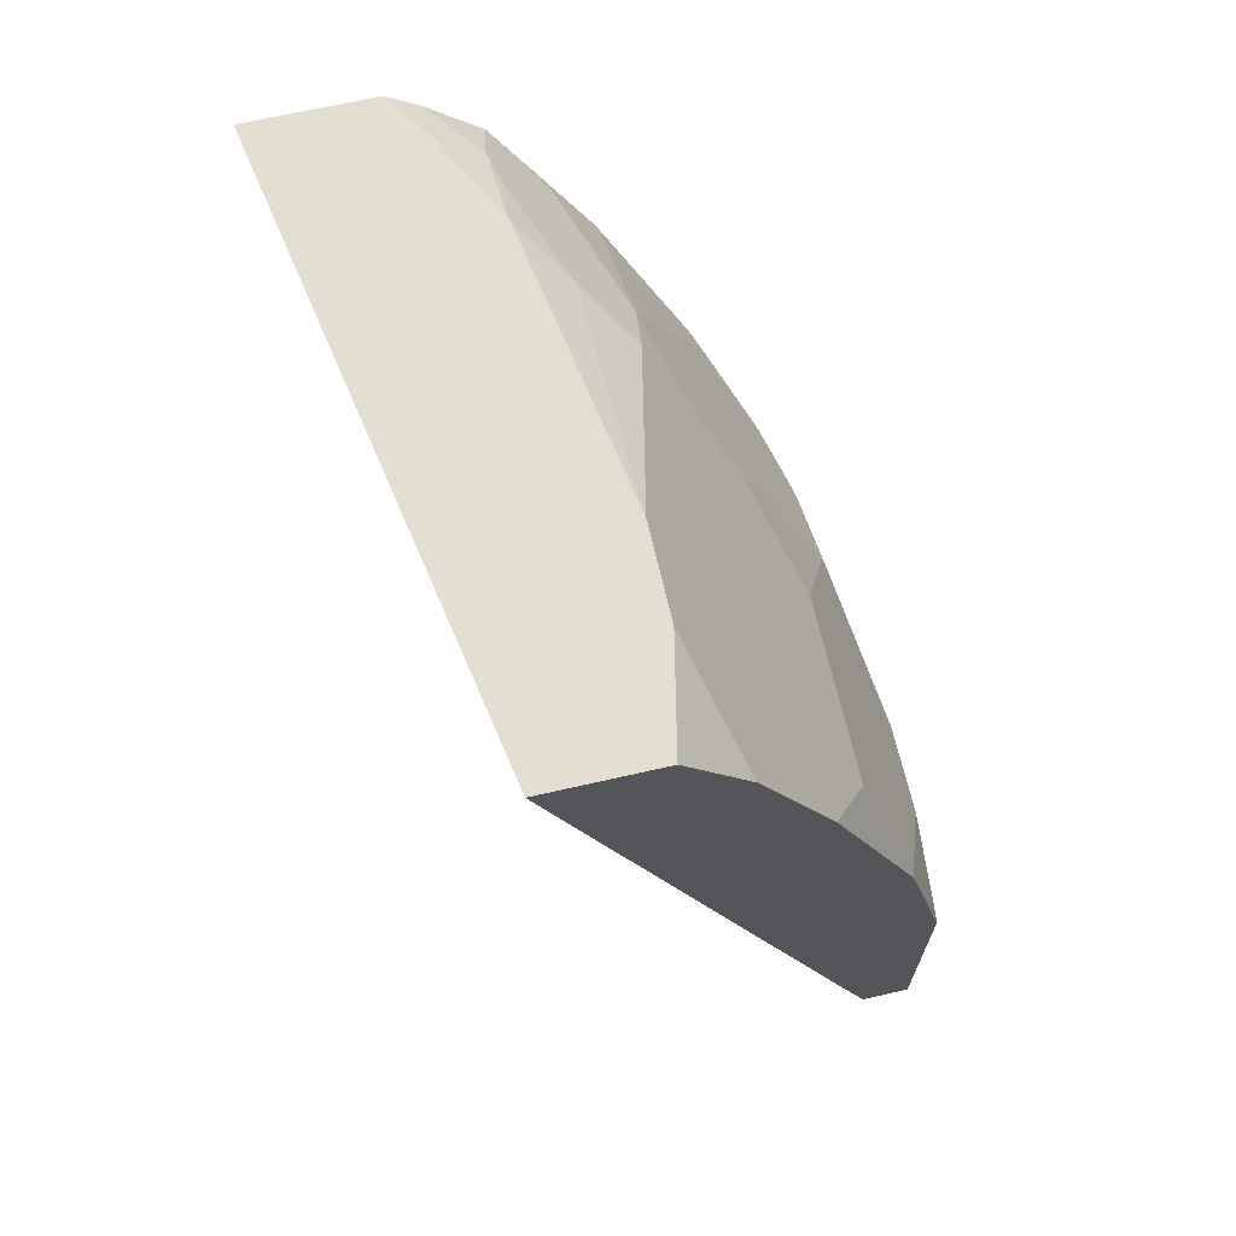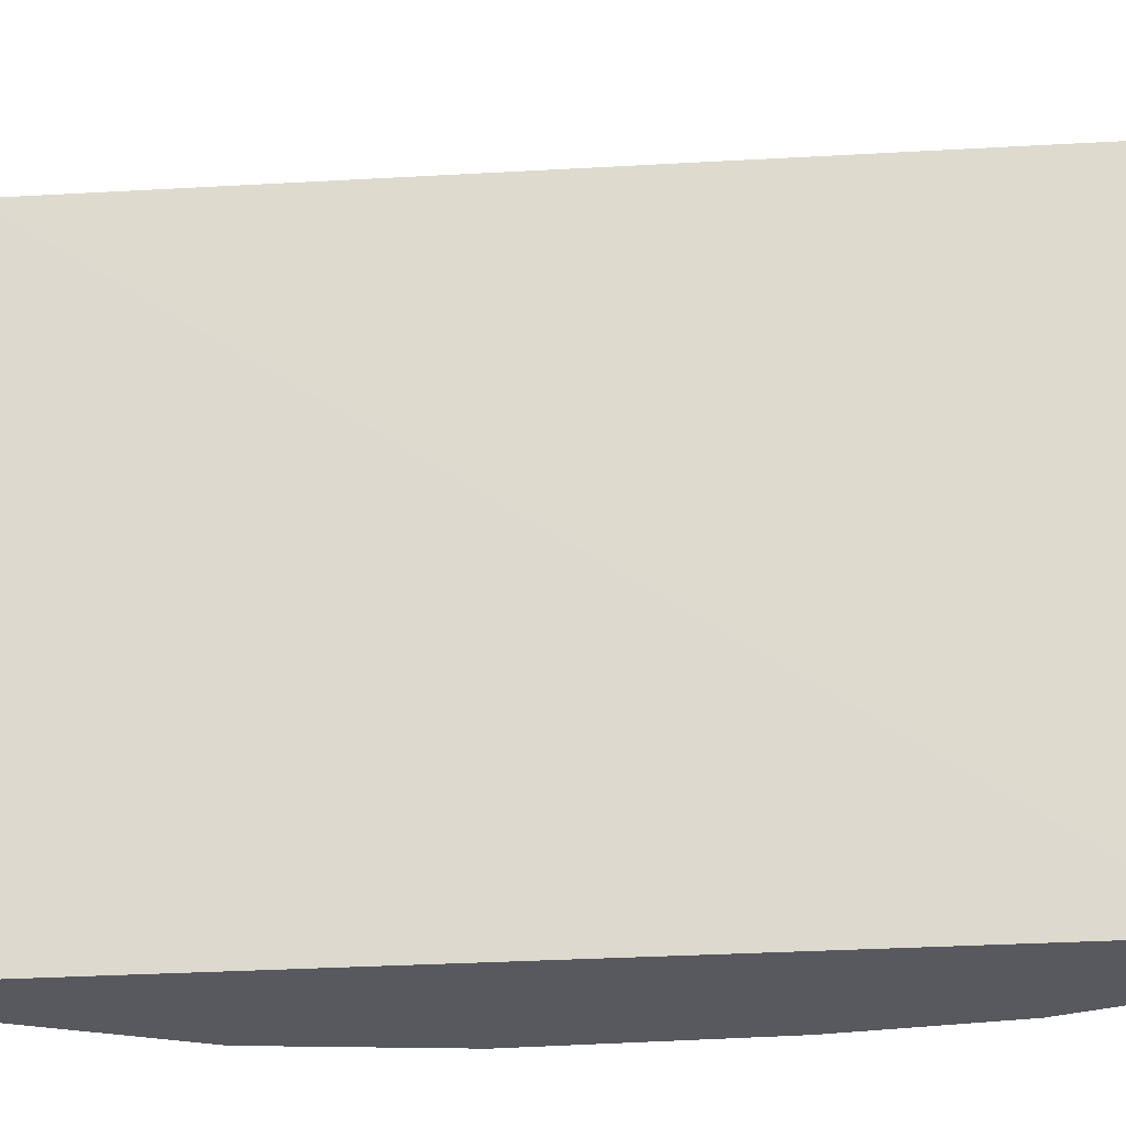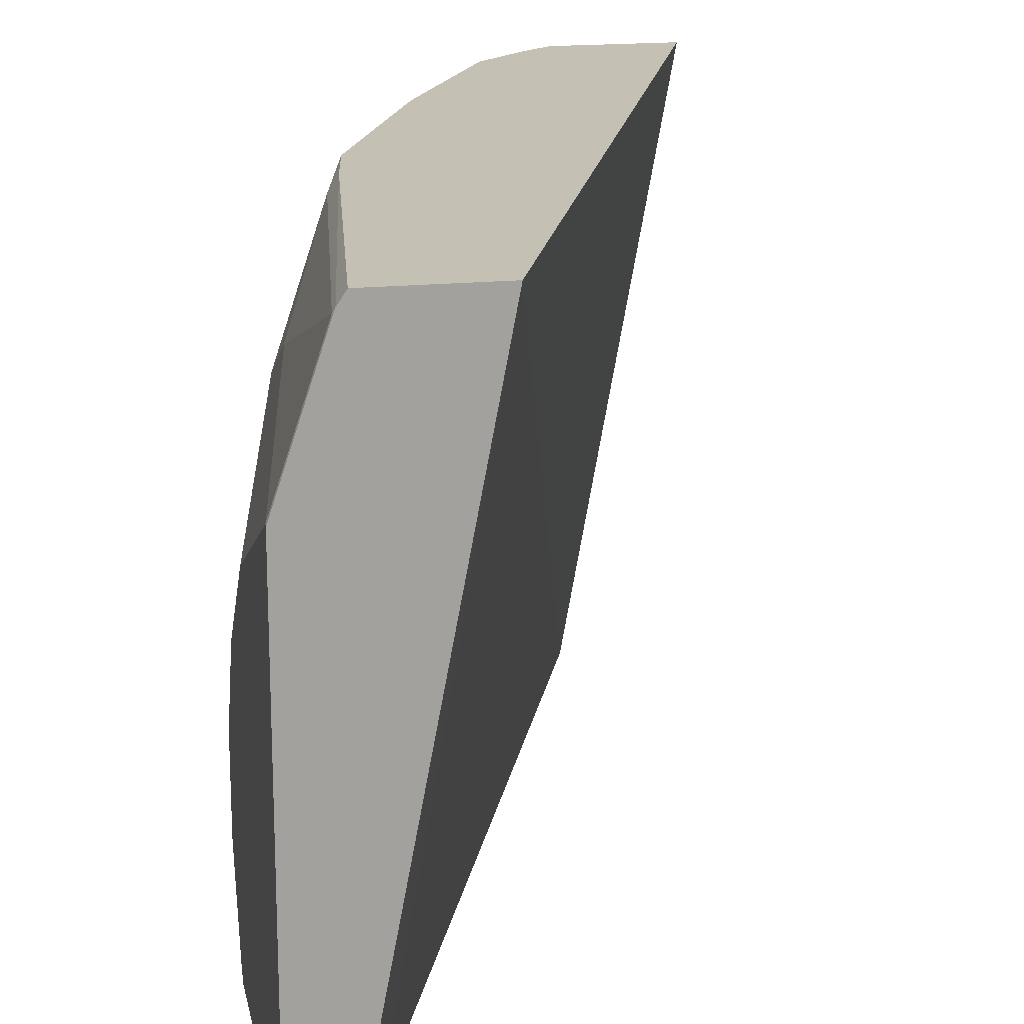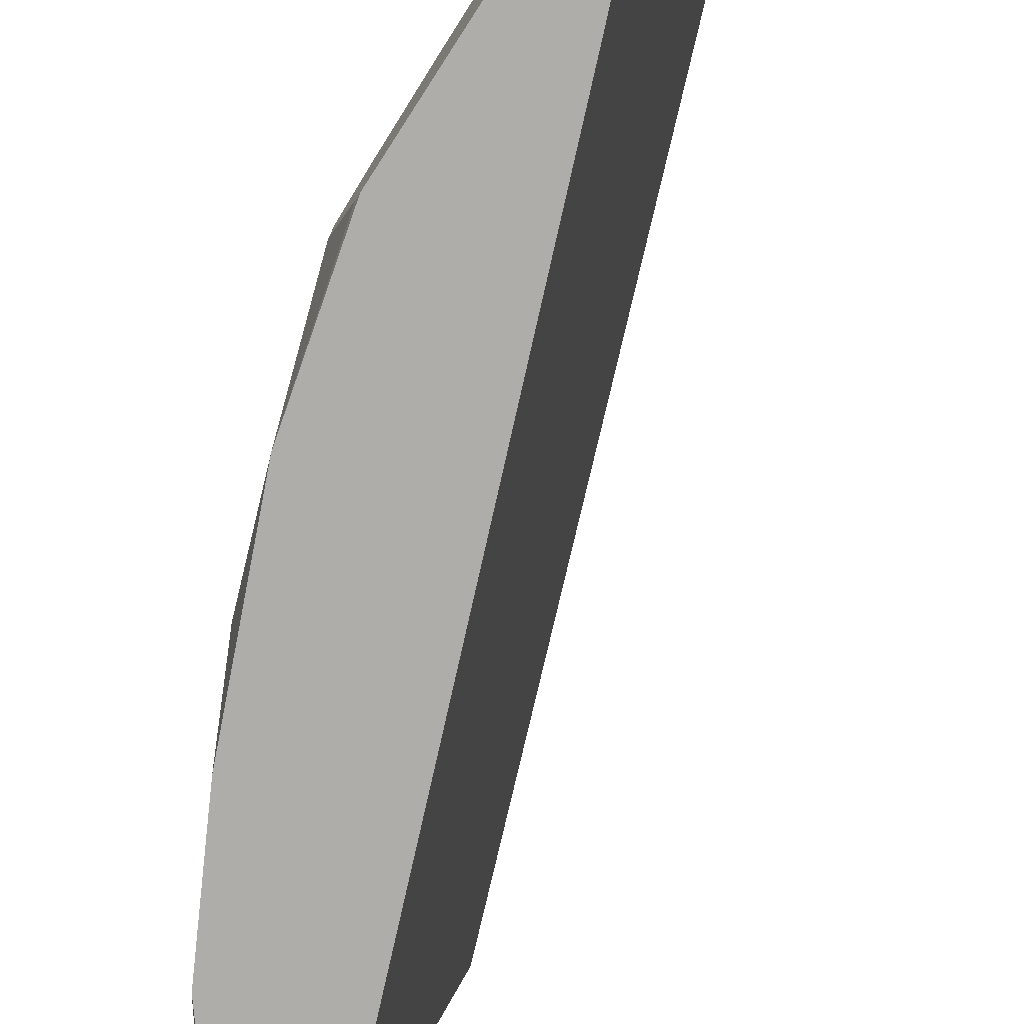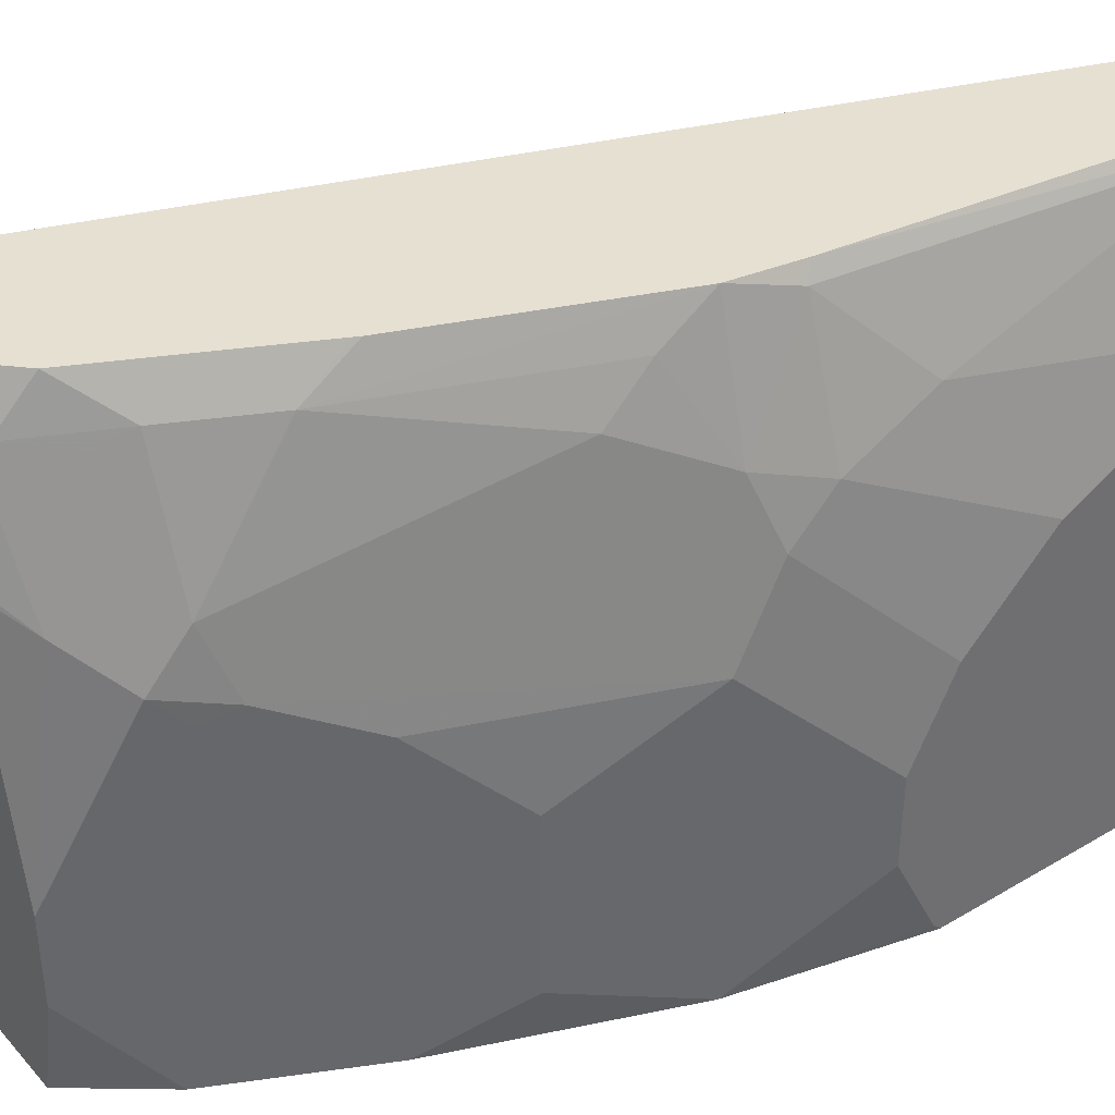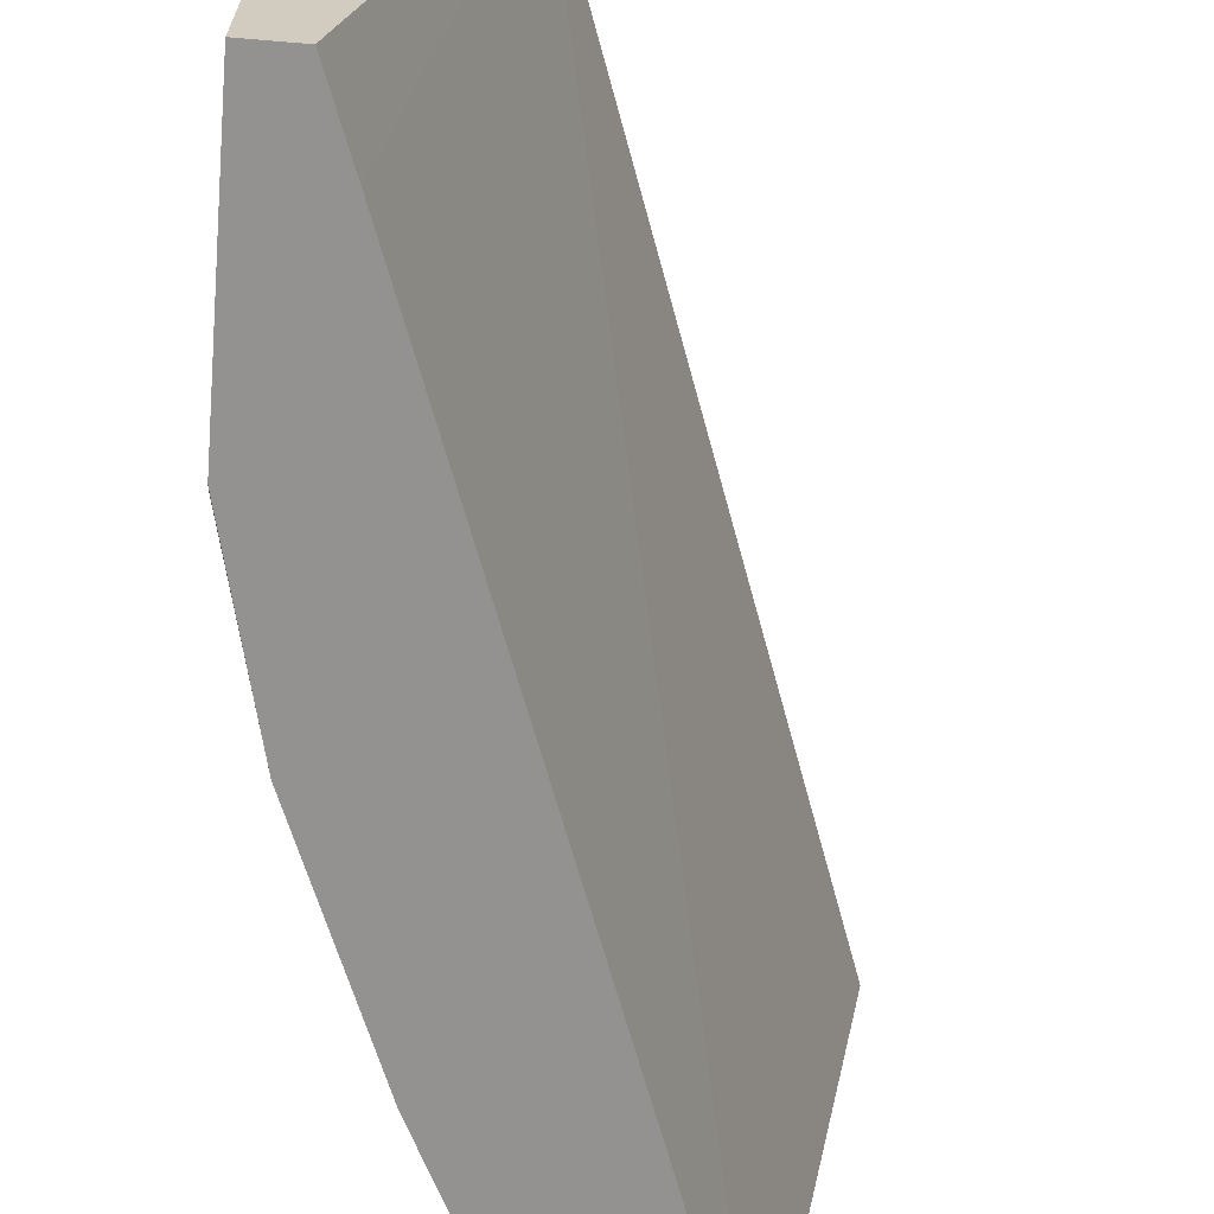
<metadata>
{"format":"obj","ext":"obj","renderer":"f3d","projection":"perspective","resolution":1024,"background":"white","views":[{"elev":67.5,"azim":-12.9,"up":"+Z"},{"elev":-30.4,"azim":-105.3,"up":"+Y"},{"elev":18.2,"azim":168.9,"up":"+Y"},{"elev":-77.1,"azim":147.0,"up":"+Y"},{"elev":38.3,"azim":53.3,"up":"+Y"},{"elev":-66.4,"azim":175.2,"up":"+Y"}]}
</metadata>
<code>
v 0.6259 0.07036 -0.0008633
v 0.5782 0.3204 -0.0008633
v 0.6461 0.07036 -0.0008633
v 0.6138 0.07036 0.03116
v 0.6235 0.3204 -0.0008633
v 0.4877 0.07036 0.3722
v 0.4427 0.3204 0.3722
v 0.6461 0.2575 -0.0008633
v 0.6461 0.07036 0.1073
v 0.6267 0.3155 -0.0008633
v 0.6059 0.3204 0.1444
v 0.5339 0.07036 0.3722
v 0.493 0.3204 0.3722
v 0.6459 0.2584 -0.0008633
v 0.6461 0.2584 1.299e-05
v 0.6461 0.07386 0.1108
v 0.6453 0.07036 0.1108
v 0.6276 0.3138 1.299e-05
v 0.6274 0.3138 -0.0008633
v 0.6091 0.3138 0.1477
v 0.6012 0.3204 0.1728
v 0.5431 0.1137 0.3722
v 0.5599 0.07036 0.3384
v 0.4955 0.3168 0.3722
v 0.505 0.3204 0.3626
v 0.6276 0.2953 0.0554
v 0.6276 0.2769 0.1108
v 0.6276 0.2584 0.1477
v 0.6461 0.24 0.03693
v 0.6461 0.1108 0.1292
v 0.6276 0.07036 0.1846
v 0.6184 0.2677 0.1754
v 0.5999 0.3046 0.1938
v 0.5643 0.3204 0.265
v 0.563 0.3046 0.2861
v 0.5431 0.1507 0.3722
v 0.5661 0.07036 0.3261
v 0.5832 0.07036 0.2919
v 0.5052 0.3021 0.3722
v 0.523 0.3015 0.3569
v 0.5261 0.3204 0.3415
v 0.6461 0.1846 0.1108
v 0.6461 0.203 0.09232
v 0.6461 0.2215 0.07384
v 0.6245 0.2553 0.1631
v 0.6276 0.24 0.1661
v 0.6461 0.1477 0.1292
v 0.6276 0.203 0.1846
v 0.6091 0.09231 0.2399
v 0.5907 0.07036 0.2769
v 0.5999 0.2861 0.2123
v 0.5815 0.2677 0.2677
v 0.563 0.2492 0.323
v 0.5722 0.2215 0.3138
v 0.563 0.3204 0.2677
v 0.5445 0.3046 0.323
v 0.5415 0.2461 0.3569
v 0.5246 0.2614 0.3722
v 0.5661 0.2153 0.3261
v 0.5599 0.2277 0.3384
v 0.6091 0.1662 0.2399
v 0.5237 0.2652 0.3722
v 0.5261 0.2861 0.3599
v 0.5384 0.2984 0.3353
v 0.5907 0.203 0.2769
v 0.5415 0.283 0.3384
v 0.5384 0.2615 0.3538
f 31 48 61
f 31 61 49
f 31 49 50
f 32 48 46
f 32 46 45
f 32 53 54
f 32 51 52
f 32 52 53
f 32 54 48
f 33 35 51
f 34 55 35
f 35 52 51
f 32 33 51
f 30 48 31
f 25 40 41
f 28 46 42
f 28 45 46
f 28 32 45
f 28 44 29
f 28 43 44
f 28 42 43
f 25 39 40
f 24 39 25
f 22 38 36
f 22 37 38
f 22 23 37
f 21 35 33
f 21 34 35
f 35 55 41
f 30 47 48
f 35 41 56
f 53 64 66
f 35 53 52
f 21 33 32
f 63 66 64
f 63 67 66
f 60 66 67
f 59 61 65
f 57 67 63
f 57 60 67
f 57 62 58
f 57 63 62
f 54 59 65
f 54 60 59
f 53 60 54
f 53 66 60
f 53 56 64
f 48 65 61
f 48 54 65
f 46 48 47
f 42 46 47
f 40 56 41
f 40 64 56
f 40 63 64
f 40 62 63
f 39 62 40
f 38 61 59
f 38 49 61
f 38 50 49
f 36 60 57
f 36 59 60
f 36 38 59
f 35 56 53
f 20 27 26
f 36 57 58
f 20 32 28
f 20 28 27
f 3 15 29
f 3 8 15
f 2 11 5
f 2 21 11
f 2 34 21
f 2 55 34
f 2 41 55
f 2 25 41
f 2 13 25
f 2 7 13
f 2 6 7
f 2 4 6
f 1 4 2
f 1 6 4
f 1 12 6
f 1 23 12
f 1 37 23
f 1 38 37
f 1 50 38
f 1 17 31
f 1 9 17
f 1 3 9
f 1 8 3
f 1 14 8
f 1 19 14
f 1 10 19
f 1 5 10
f 1 2 5
f 3 29 44
f 3 44 43
f 1 31 50
f 3 42 47
f 3 43 42
f 20 21 32
f 18 20 26
f 16 31 17
f 16 30 31
f 15 28 29
f 15 26 27
f 15 18 26
f 15 19 18
f 14 19 15
f 13 24 25
f 12 23 22
f 11 21 20
f 10 20 18
f 10 11 20
f 15 27 28
f 9 16 17
f 3 47 30
f 10 18 19
f 3 30 16
f 3 16 9
f 6 12 22
f 6 22 36
f 6 36 58
f 5 11 10
f 6 62 39
f 6 39 24
f 6 24 13
f 6 13 7
f 8 14 15
f 6 58 62

</code>
